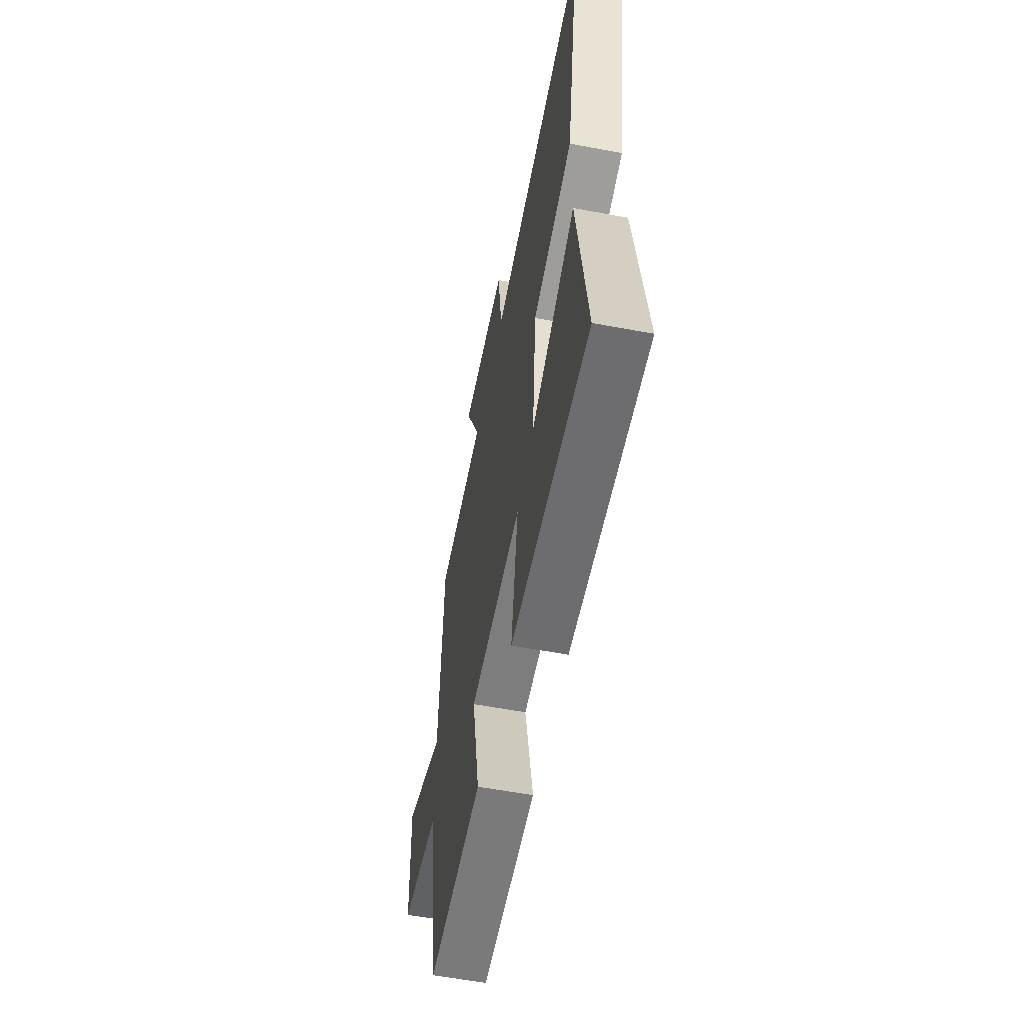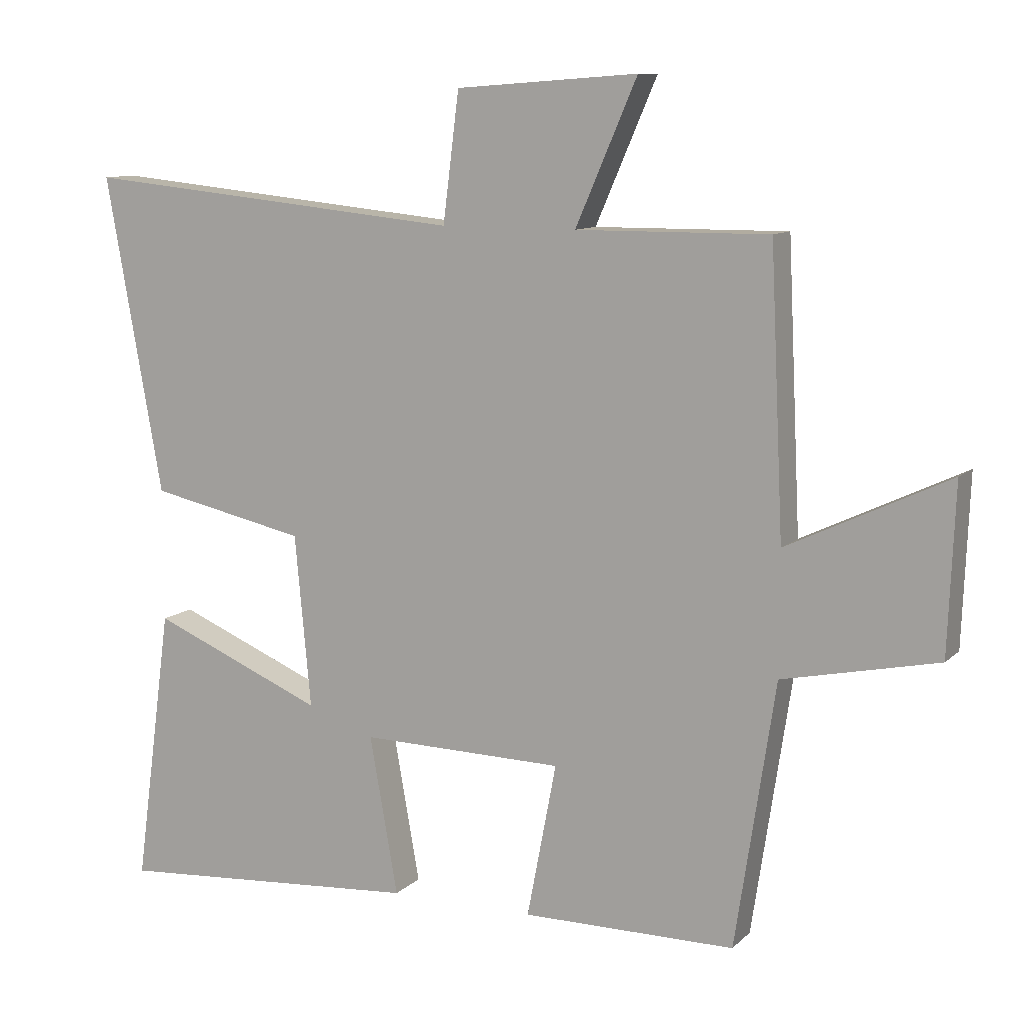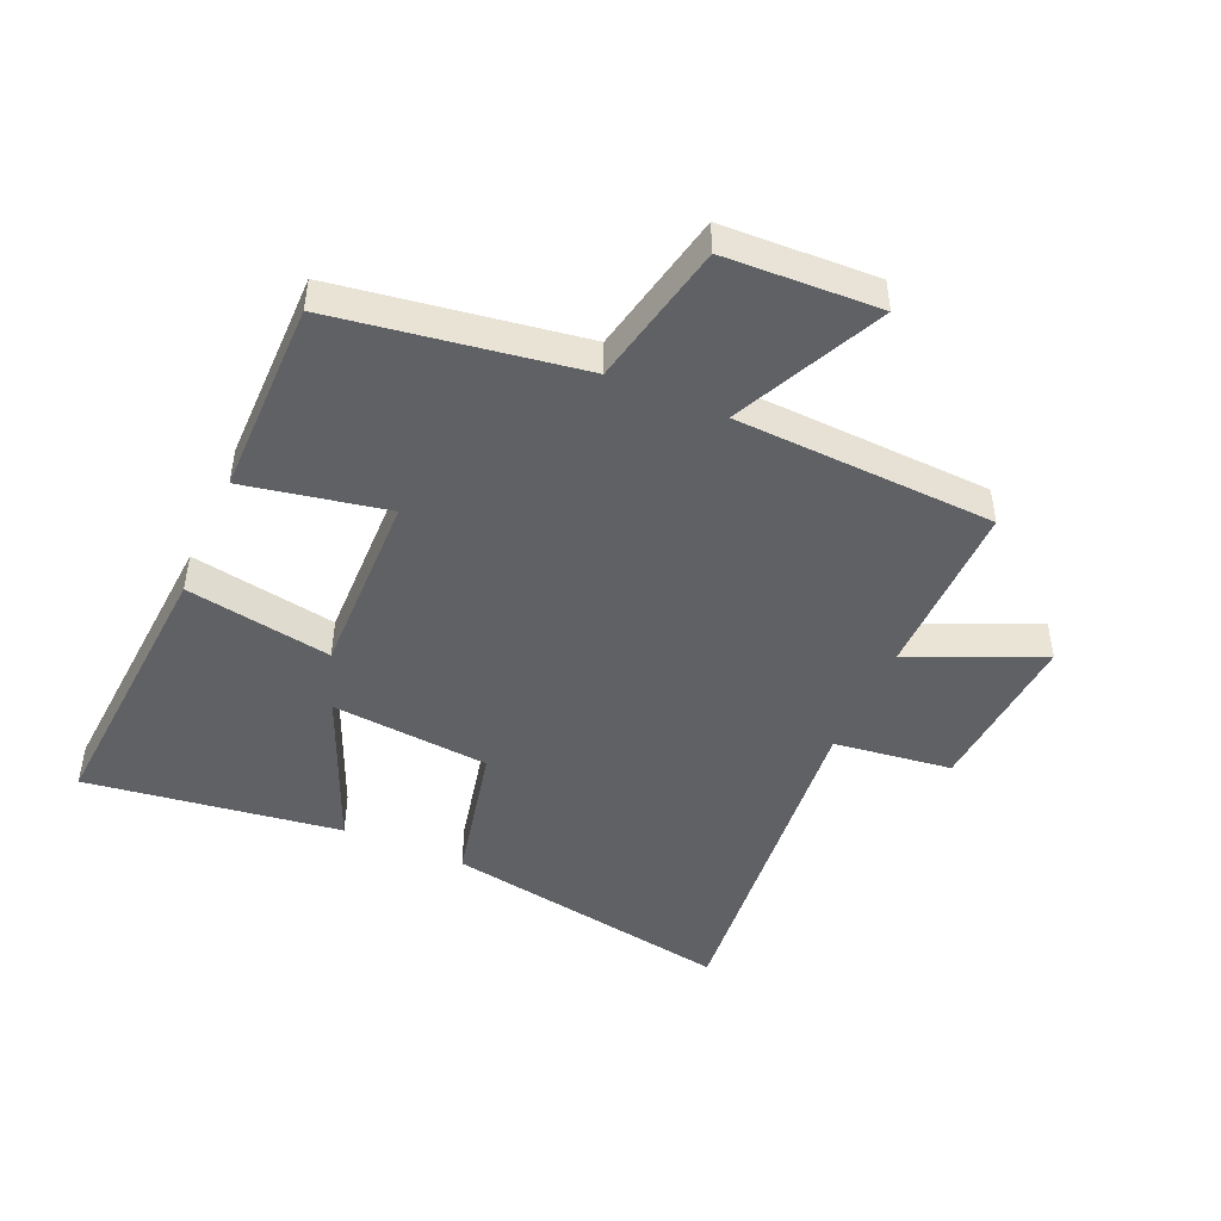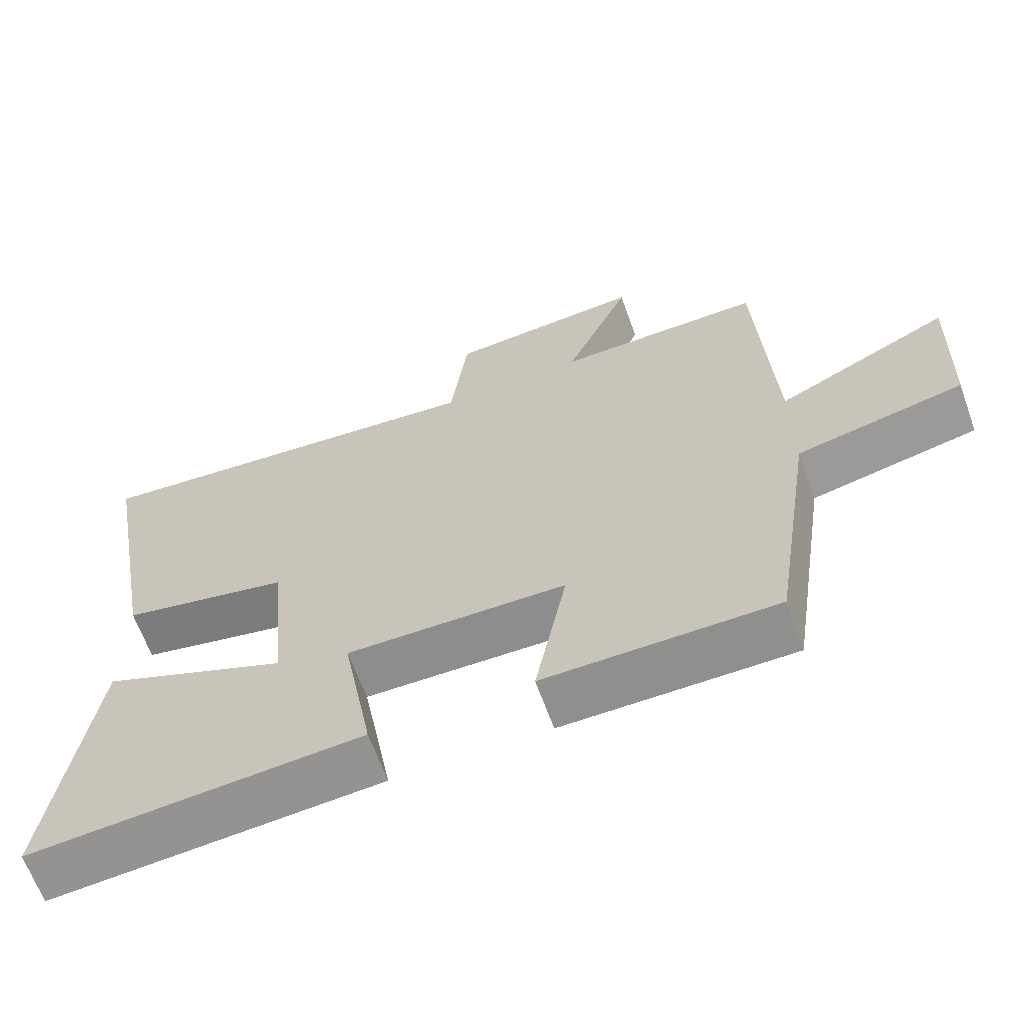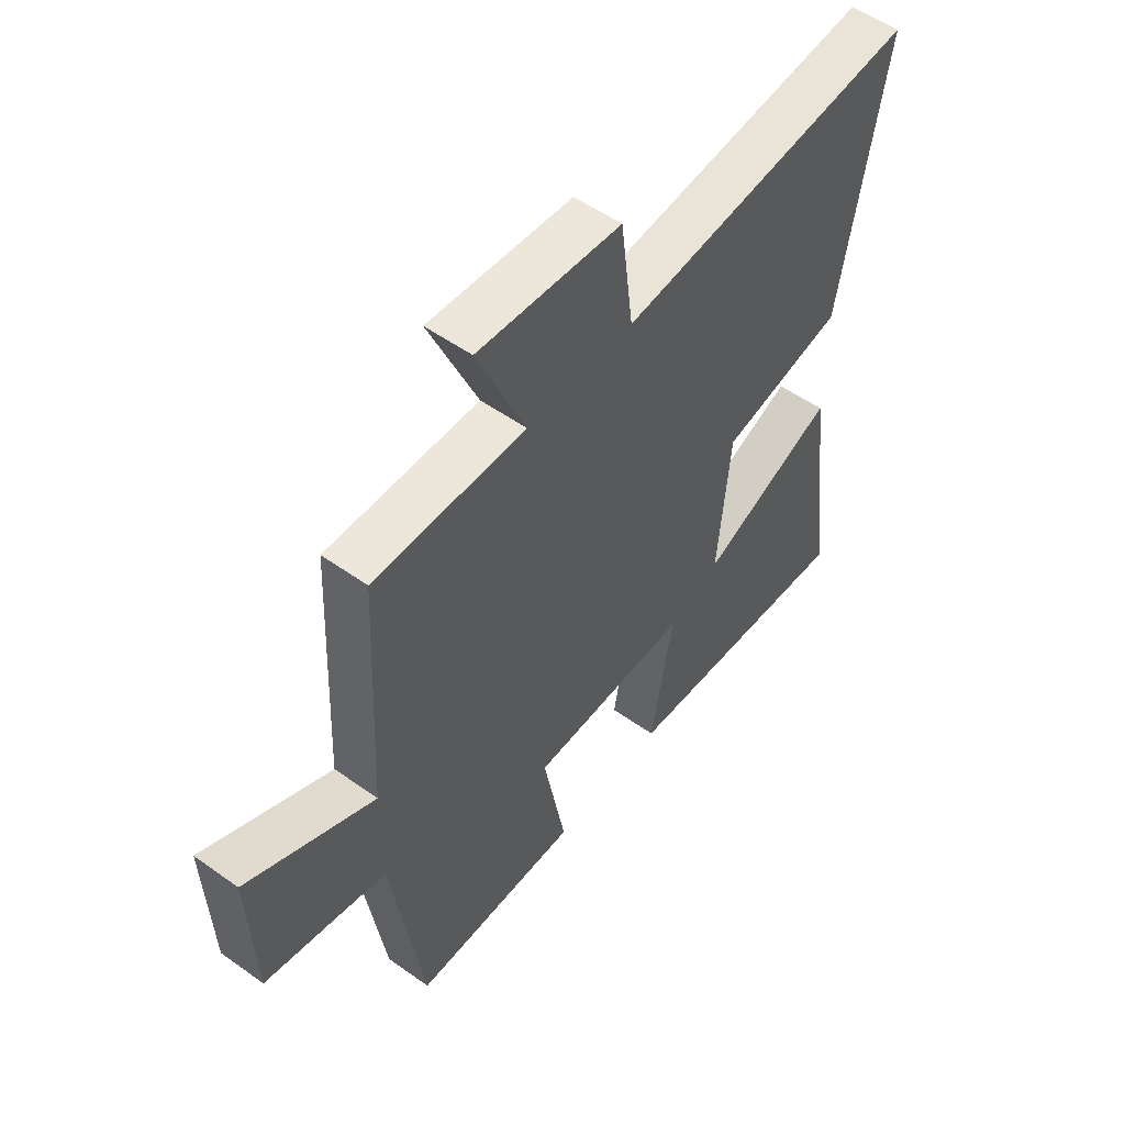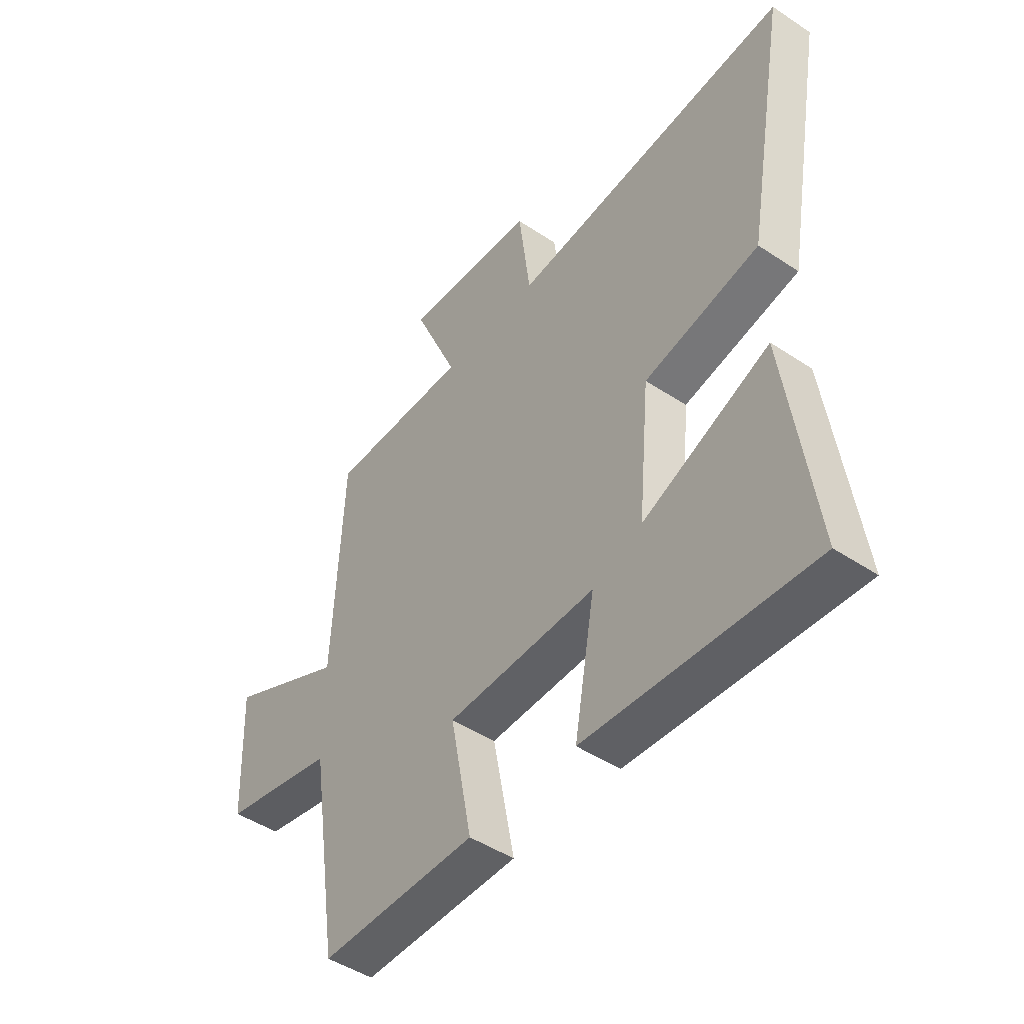
<metadata>
{"format":"obj","ext":"obj","renderer":"f3d","projection":"perspective","resolution":1024,"background":"white","views":[{"elev":-58.1,"azim":79.0,"up":"+Z"},{"elev":10.3,"azim":-154.2,"up":"+Z"},{"elev":-46.4,"azim":-113.6,"up":"+Y"},{"elev":-65.1,"azim":-160.1,"up":"+Z"},{"elev":53.2,"azim":-52.6,"up":"+Z"},{"elev":-46.9,"azim":52.9,"up":"+Z"}]}
</metadata>
<code>
v -0.48 0.07 0.502
v -0.192 0.07 0.5
v -0.284 0.07 0.712
v -0.012 0.07 0.692
v 0.012 0.07 0.5
v 0.585 0.07 0.557
v 0.5 0.07 0.083
v 0.265 0.07 0.032
v 0.241 0.07 -0.226
v 0.5 0.07 -0.117
v 0.556 0.07 -0.532
v 0.097 0.07 -0.5
v 0.139 0.07 -0.263
v -0.165 0.07 -0.269
v -0.121 0.07 -0.5
v -0.44 0.07 -0.5
v -0.5 0.07 -0.104
v -0.732 0.07 -0.055
v -0.742 0.07 0.195
v -0.5 0.07 0.08
v -0.48 0 0.502
v -0.192 0 0.5
v -0.284 0 0.712
v -0.012 0 0.692
v 0.012 0 0.5
v 0.585 0 0.557
v 0.5 0 0.083
v 0.265 0 0.032
v 0.241 0 -0.226
v 0.5 0 -0.117
v 0.556 0 -0.532
v 0.097 0 -0.5
v 0.139 0 -0.263
v -0.165 0 -0.269
v -0.121 0 -0.5
v -0.44 0 -0.5
v -0.5 0 -0.104
v -0.732 0 -0.055
v -0.742 0 0.195
v -0.5 0 0.08
f 17 18 19 20
f 17 20 1
f 16 17 1
f 15 16 1
f 14 15 1
f 13 14 1 2
f 11 12 13
f 9 10 11
f 9 11 13
f 8 9 13 2
f 5 6 7 8
f 2 3 4 5
f 2 5 8
f 40 39 38 37
f 21 40 37
f 21 37 36
f 21 36 35
f 21 35 34
f 22 21 34 33
f 33 32 31
f 31 30 29
f 33 31 29
f 22 33 29 28
f 28 27 26 25
f 25 24 23 22
f 28 25 22
f 1 21 22 2
f 2 22 23 3
f 3 23 24 4
f 4 24 25 5
f 5 25 26 6
f 6 26 27 7
f 7 27 28 8
f 8 28 29 9
f 9 29 30 10
f 10 30 31 11
f 11 31 32 12
f 12 32 33 13
f 13 33 34 14
f 14 34 35 15
f 15 35 36 16
f 16 36 37 17
f 17 37 38 18
f 18 38 39 19
f 19 39 40 20
f 20 40 21 1

</code>
